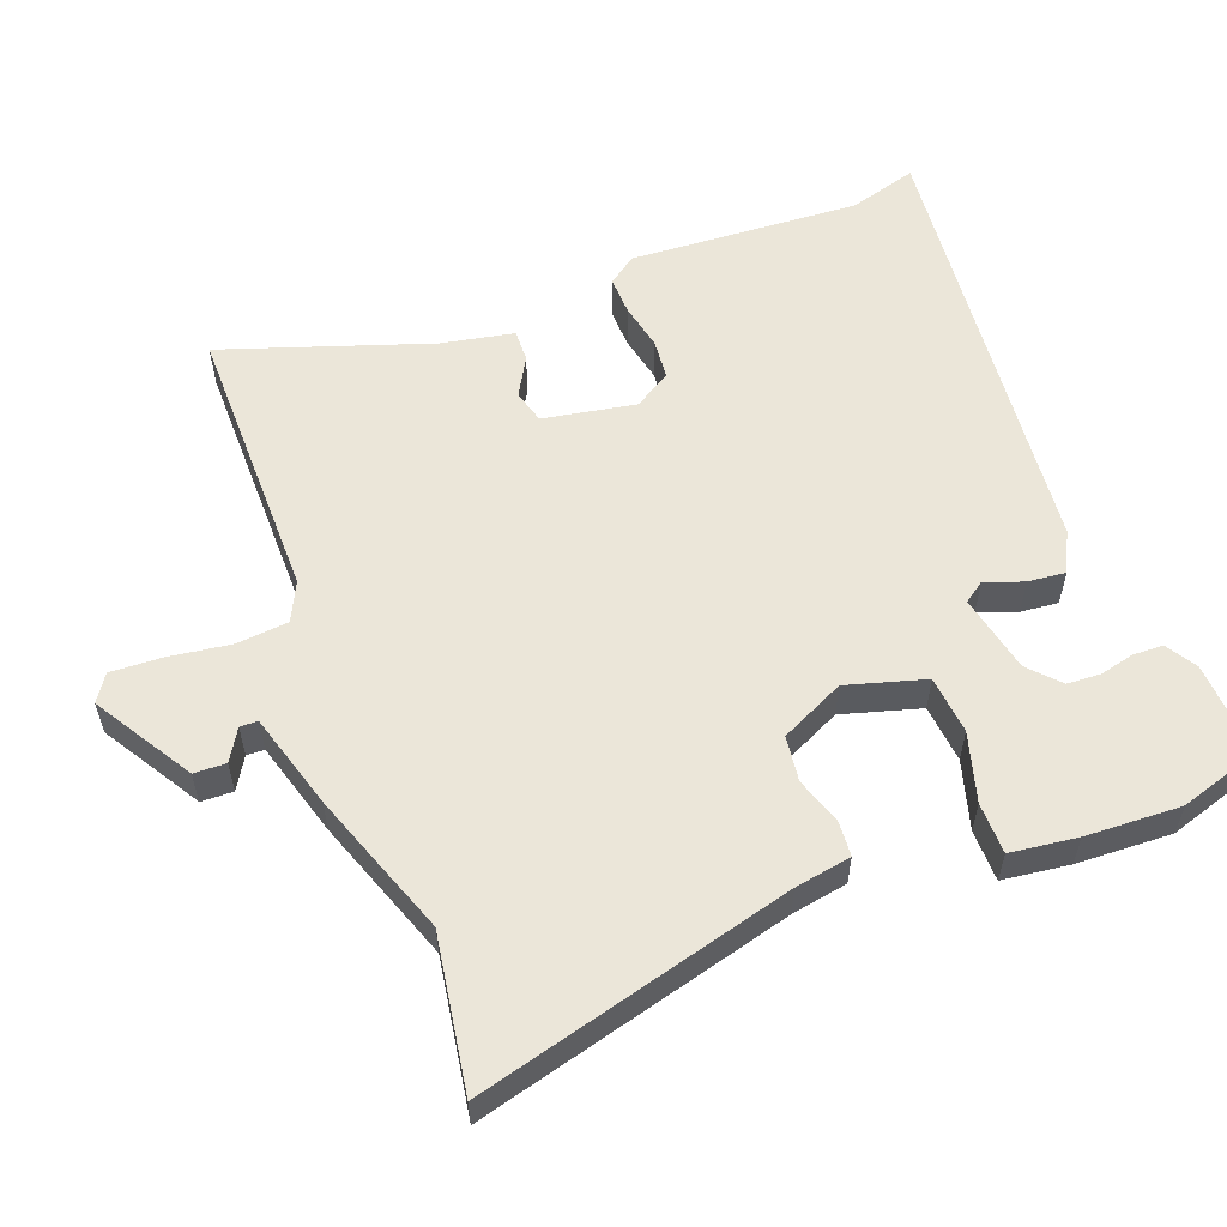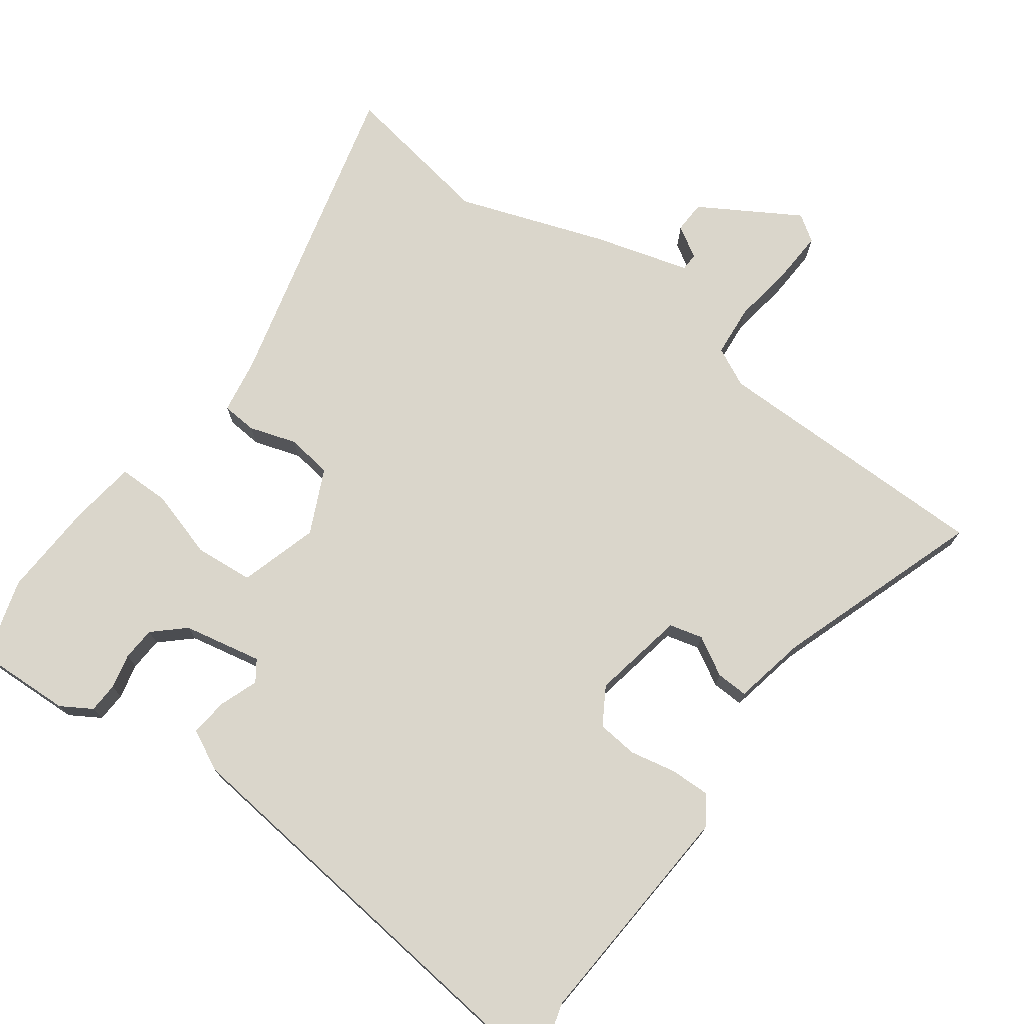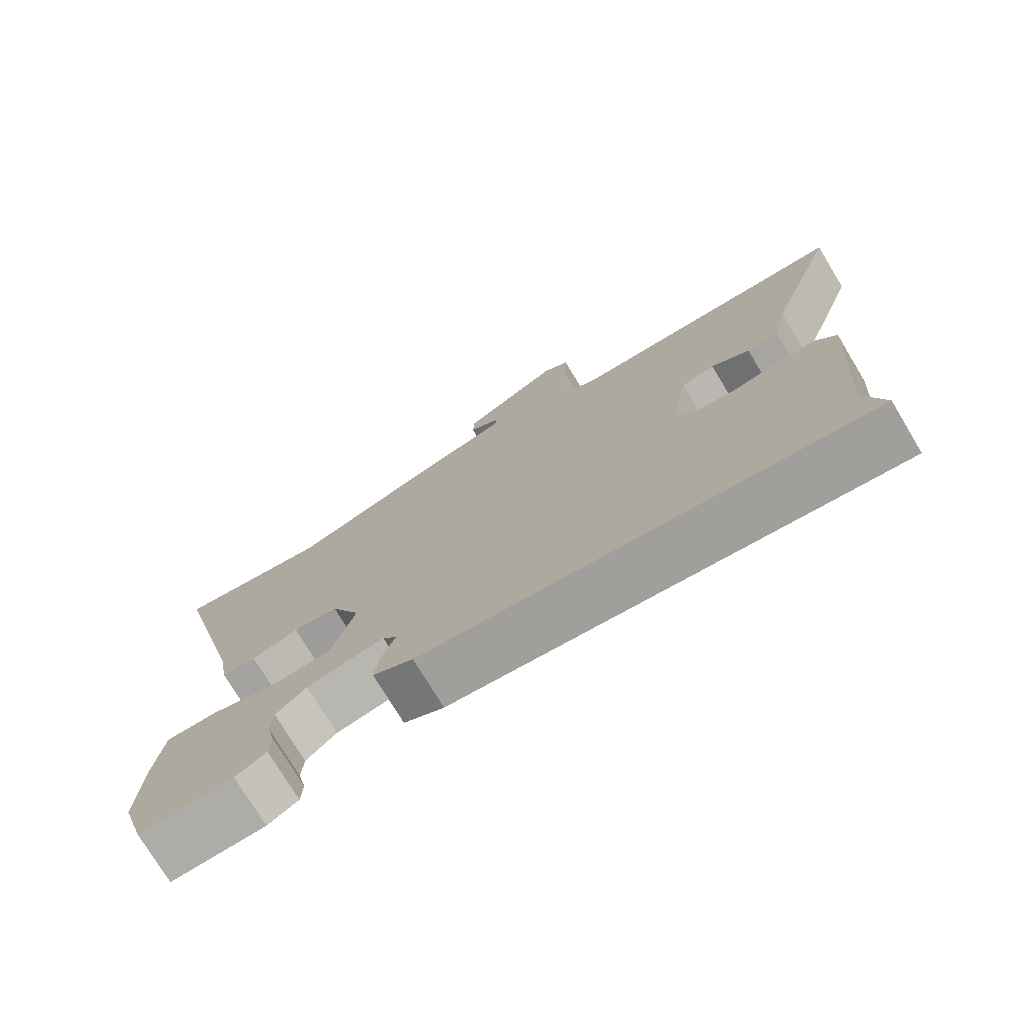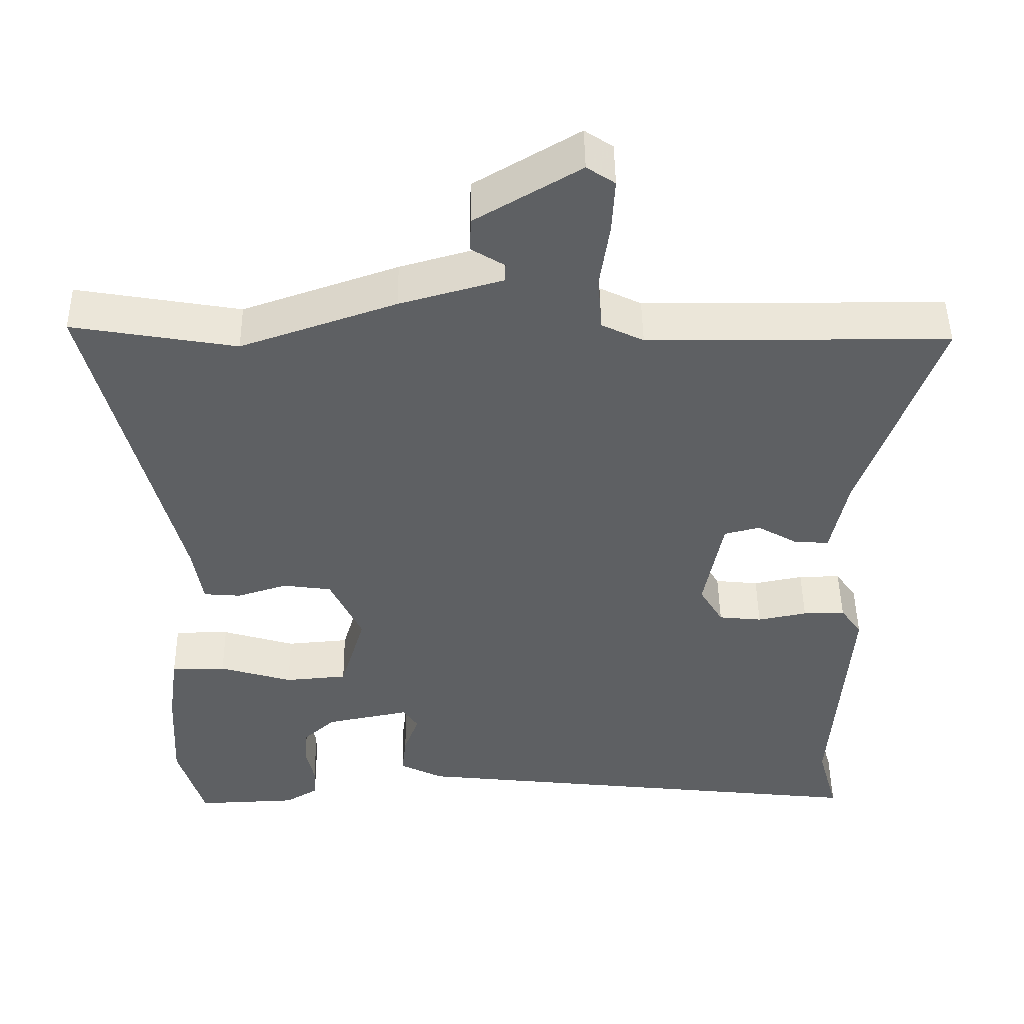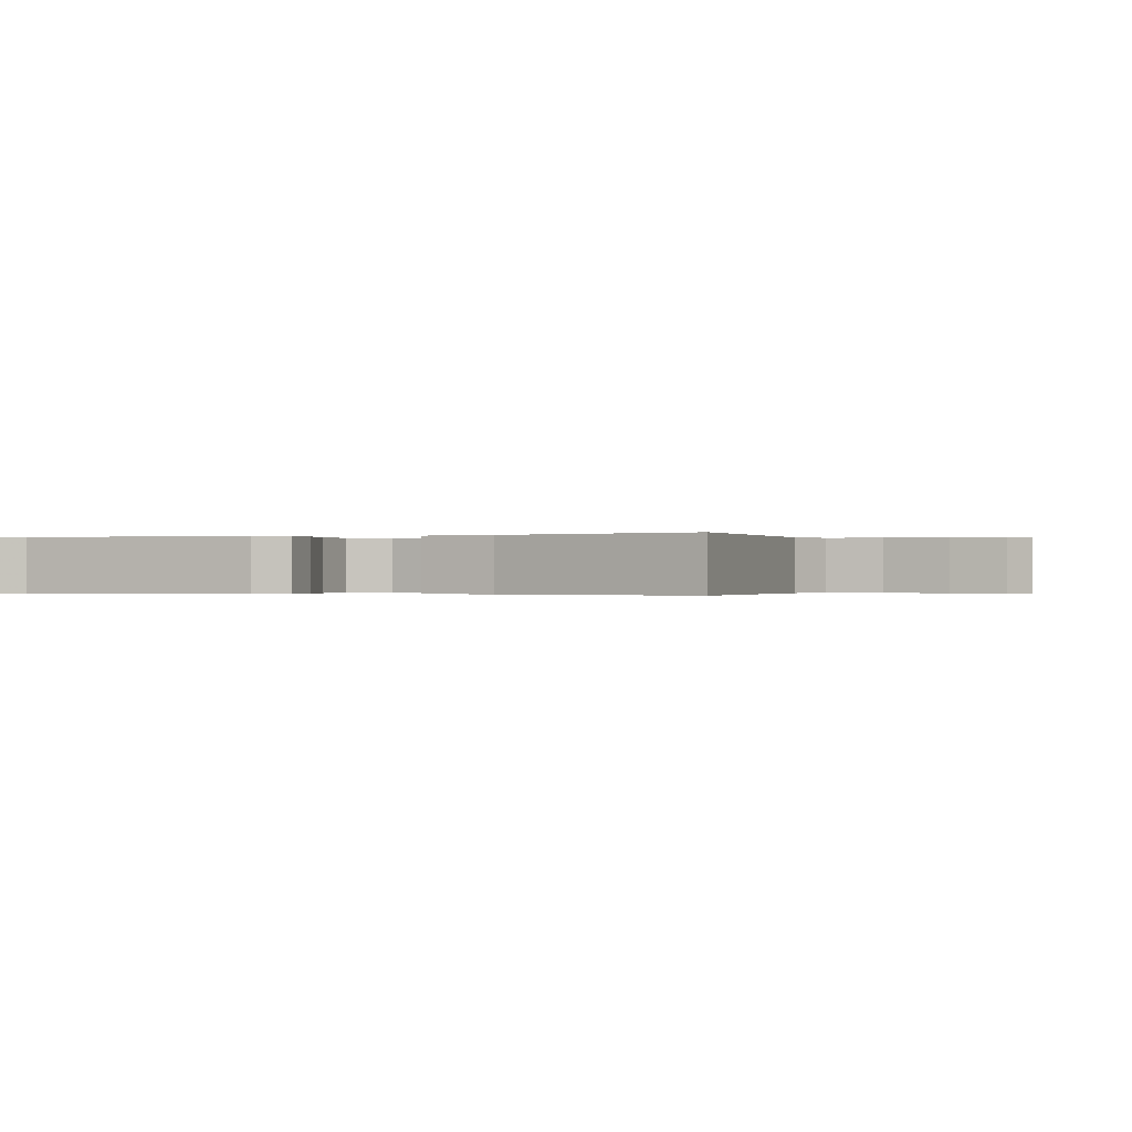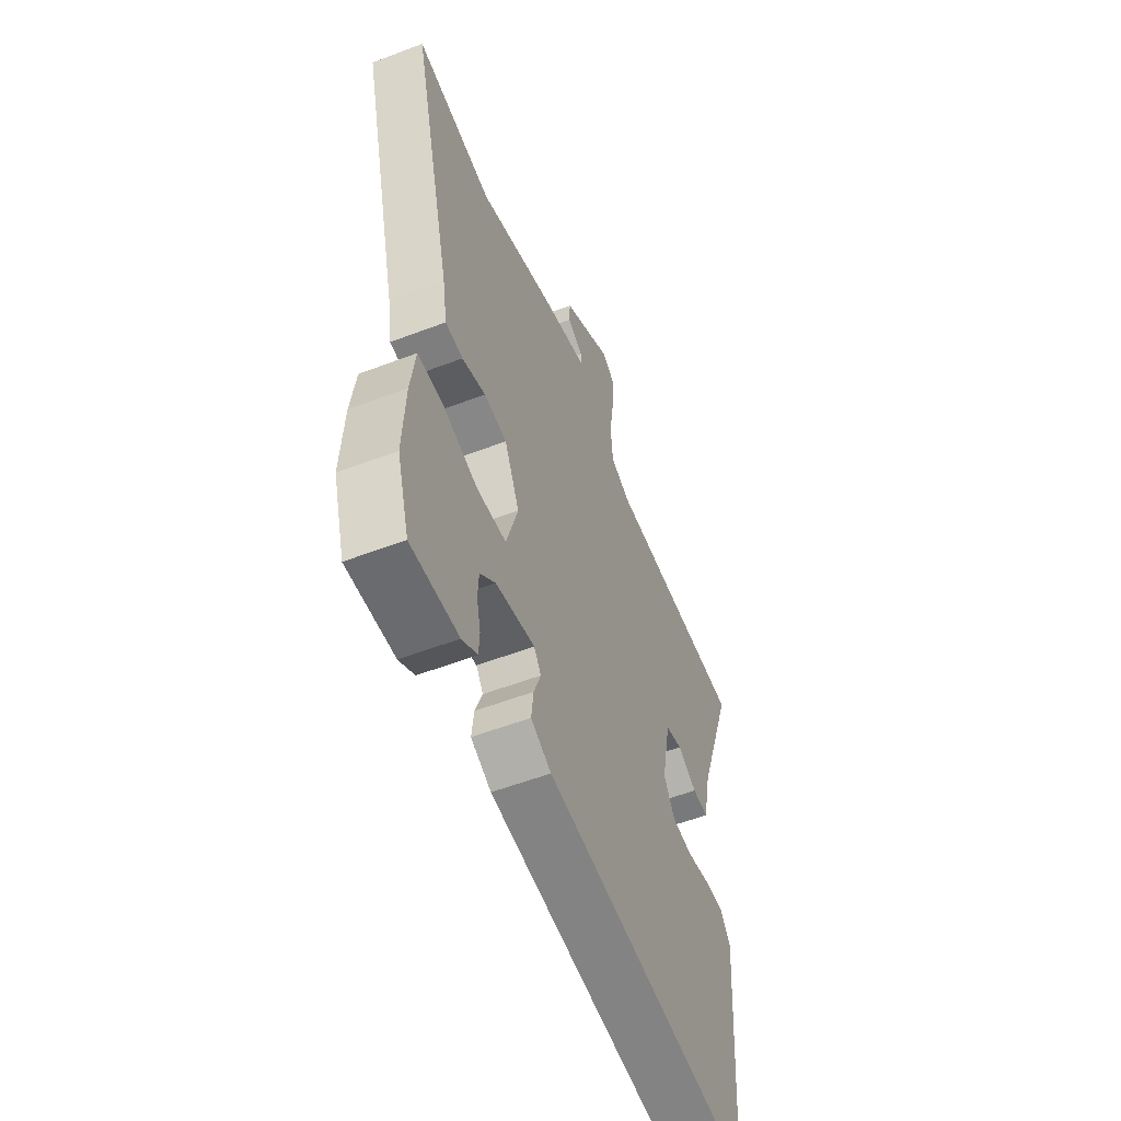
<metadata>
{"format":"obj","ext":"obj","renderer":"f3d","projection":"perspective","resolution":1024,"background":"white","views":[{"elev":57.1,"azim":68.7,"up":"+Y"},{"elev":73.9,"azim":-144.0,"up":"+Y"},{"elev":-75.5,"azim":-148.9,"up":"+Z"},{"elev":47.5,"azim":179.2,"up":"+Z"},{"elev":-0.2,"azim":-71.1,"up":"+Y"},{"elev":-55.4,"azim":111.9,"up":"+Z"}]}
</metadata>
<code>
v 0.527 0.07 -0.41
v 0.493 0.07 -0.523
v 0.36 0.07 -0.518
v 0.317 0.07 -0.492
v 0.315 0.07 -0.45
v 0.326 0.07 -0.401
v 0.323 0.07 -0.354
v 0.28 0.07 -0.315
v 0.17 0.07 -0.293
v 0.15 0.07 -0.322
v 0.17 0.07 -0.376
v 0.176 0.07 -0.429
v 0.119 0.07 -0.458
v -0.508 0.07 -0.528
v -0.481 0.07 -0.431
v -0.504 0.07 -0.108
v -0.476 0.07 -0.068
v -0.421 0.07 -0.069
v -0.356 0.07 -0.082
v -0.299 0.07 -0.076
v -0.268 0.07 -0.024
v -0.293 0.07 0.106
v -0.34 0.07 0.118
v -0.394 0.07 0.087
v -0.439 0.07 0.085
v -0.46 0.07 0.187
v -0.561 0.07 0.476
v -0.164 0.07 0.479
v -0.109 0.07 0.506
v -0.103 0.07 0.579
v -0.116 0.07 0.666
v -0.12 0.07 0.738
v -0.083 0.07 0.763
v 0.055 0.07 0.681
v 0.057 0.07 0.636
v 0.013 0.07 0.609
v 0.014 0.07 0.584
v 0.149 0.07 0.546
v 0.354 0.07 0.475
v 0.57 0.07 0.512
v 0.458 0.07 0.067
v 0.445 0.07 -0.012
v 0.396 0.07 -0.016
v 0.33 0.07 0.005
v 0.266 0.07 -0.004
v 0.224 0.07 -0.094
v 0.257 0.07 -0.204
v 0.339 0.07 -0.211
v 0.435 0.07 -0.182
v 0.507 0.07 -0.182
v 0.52 0.07 -0.276
v 0.527 0 -0.41
v 0.493 0 -0.523
v 0.36 0 -0.518
v 0.317 0 -0.492
v 0.315 0 -0.45
v 0.326 0 -0.401
v 0.323 0 -0.354
v 0.28 0 -0.315
v 0.17 0 -0.293
v 0.15 0 -0.322
v 0.17 0 -0.376
v 0.176 0 -0.429
v 0.119 0 -0.458
v -0.508 0 -0.528
v -0.481 0 -0.431
v -0.504 0 -0.108
v -0.476 0 -0.068
v -0.421 0 -0.069
v -0.356 0 -0.082
v -0.299 0 -0.076
v -0.268 0 -0.024
v -0.293 0 0.106
v -0.34 0 0.118
v -0.394 0 0.087
v -0.439 0 0.085
v -0.46 0 0.187
v -0.561 0 0.476
v -0.164 0 0.479
v -0.109 0 0.506
v -0.103 0 0.579
v -0.116 0 0.666
v -0.12 0 0.738
v -0.083 0 0.763
v 0.055 0 0.681
v 0.057 0 0.636
v 0.013 0 0.609
v 0.014 0 0.584
v 0.149 0 0.546
v 0.354 0 0.475
v 0.57 0 0.512
v 0.458 0 0.067
v 0.445 0 -0.012
v 0.396 0 -0.016
v 0.33 0 0.005
v 0.266 0 -0.004
v 0.224 0 -0.094
v 0.257 0 -0.204
v 0.339 0 -0.211
v 0.435 0 -0.182
v 0.507 0 -0.182
v 0.52 0 -0.276
f 1 2 3
f 51 1 3
f 50 51 3
f 49 50 3
f 48 49 3
f 41 42 43 44
f 41 44 45
f 40 41 45
f 39 40 45
f 39 45 46
f 38 39 46
f 37 38 46
f 34 35 36
f 33 34 36
f 32 33 36
f 31 32 36
f 30 31 36
f 29 30 36 37
f 26 27 28
f 26 28 29
f 25 26 29
f 24 25 29
f 23 24 29
f 22 23 29 37
f 17 18 19
f 16 17 19
f 15 16 19
f 15 19 20
f 14 15 20
f 13 14 20
f 12 13 20
f 11 12 20
f 10 11 20
f 9 10 20 21
f 3 4 5 6
f 3 6 7
f 48 3 7
f 47 48 7 8
f 37 46 47
f 22 37 47
f 21 22 47
f 9 21 47
f 8 9 47
f 54 53 52
f 54 52 102
f 54 102 101
f 54 101 100
f 54 100 99
f 95 94 93 92
f 96 95 92
f 96 92 91
f 96 91 90
f 97 96 90
f 97 90 89
f 97 89 88
f 87 86 85
f 87 85 84
f 87 84 83
f 87 83 82
f 87 82 81
f 88 87 81 80
f 79 78 77
f 80 79 77
f 80 77 76
f 80 76 75
f 80 75 74
f 88 80 74 73
f 70 69 68
f 70 68 67
f 70 67 66
f 71 70 66
f 71 66 65
f 71 65 64
f 71 64 63
f 71 63 62
f 71 62 61
f 72 71 61 60
f 57 56 55 54
f 58 57 54
f 58 54 99
f 59 58 99 98
f 98 97 88
f 98 88 73
f 98 73 72
f 98 72 60
f 98 60 59
f 1 52 53 2
f 2 53 54 3
f 3 54 55 4
f 4 55 56 5
f 5 56 57 6
f 6 57 58 7
f 7 58 59 8
f 8 59 60 9
f 9 60 61 10
f 10 61 62 11
f 11 62 63 12
f 12 63 64 13
f 13 64 65 14
f 14 65 66 15
f 15 66 67 16
f 16 67 68 17
f 17 68 69 18
f 18 69 70 19
f 19 70 71 20
f 20 71 72 21
f 21 72 73 22
f 22 73 74 23
f 23 74 75 24
f 24 75 76 25
f 25 76 77 26
f 26 77 78 27
f 27 78 79 28
f 28 79 80 29
f 29 80 81 30
f 30 81 82 31
f 31 82 83 32
f 32 83 84 33
f 33 84 85 34
f 34 85 86 35
f 35 86 87 36
f 36 87 88 37
f 37 88 89 38
f 38 89 90 39
f 39 90 91 40
f 40 91 92 41
f 41 92 93 42
f 42 93 94 43
f 43 94 95 44
f 44 95 96 45
f 45 96 97 46
f 46 97 98 47
f 47 98 99 48
f 48 99 100 49
f 49 100 101 50
f 50 101 102 51
f 51 102 52 1

</code>
